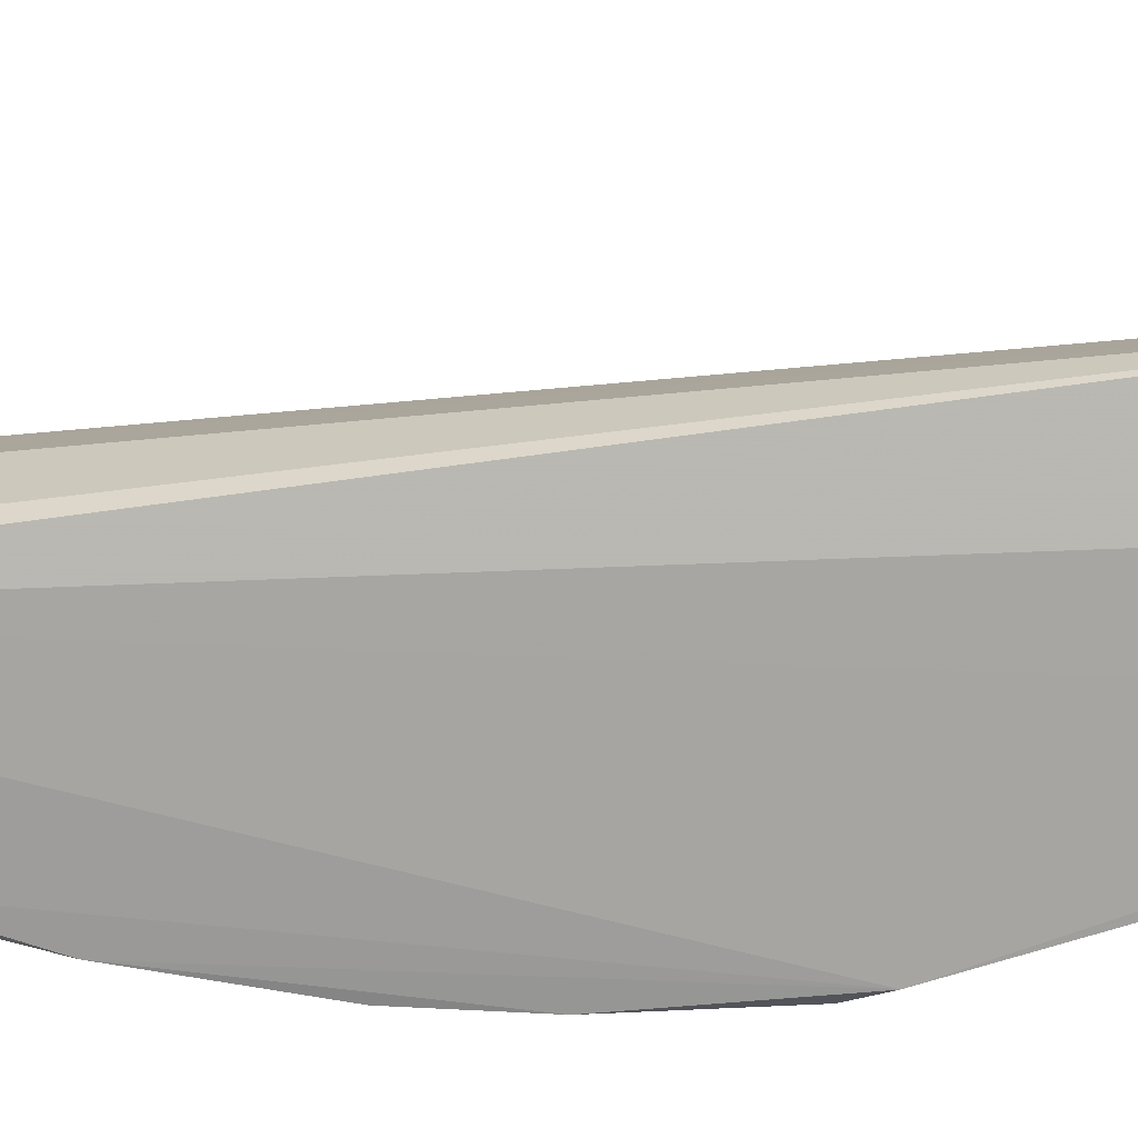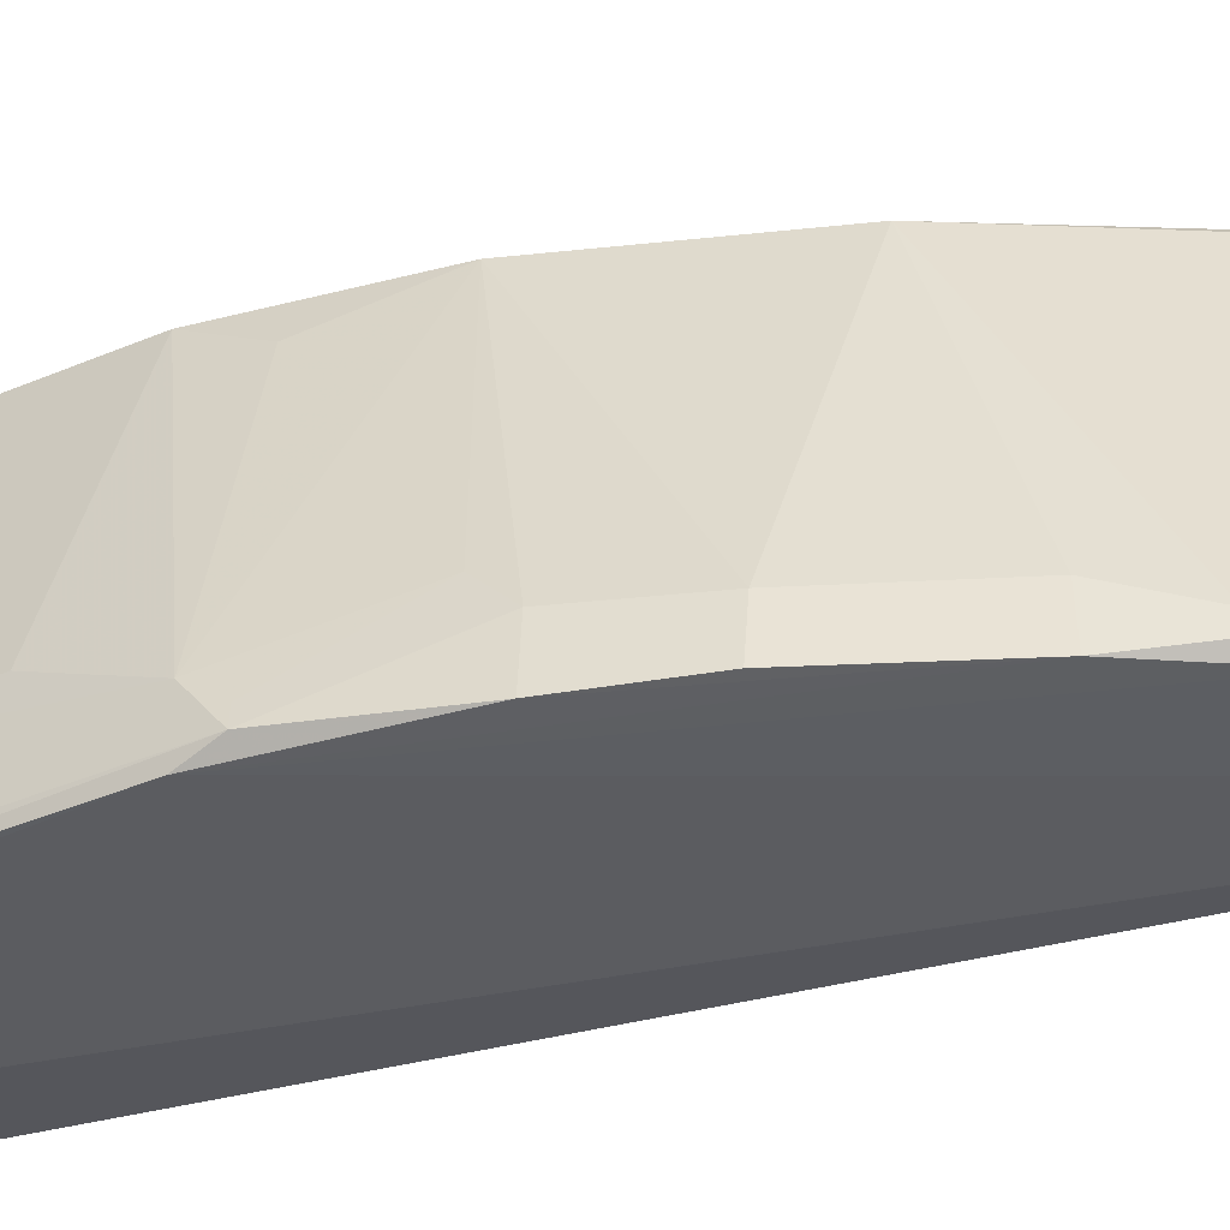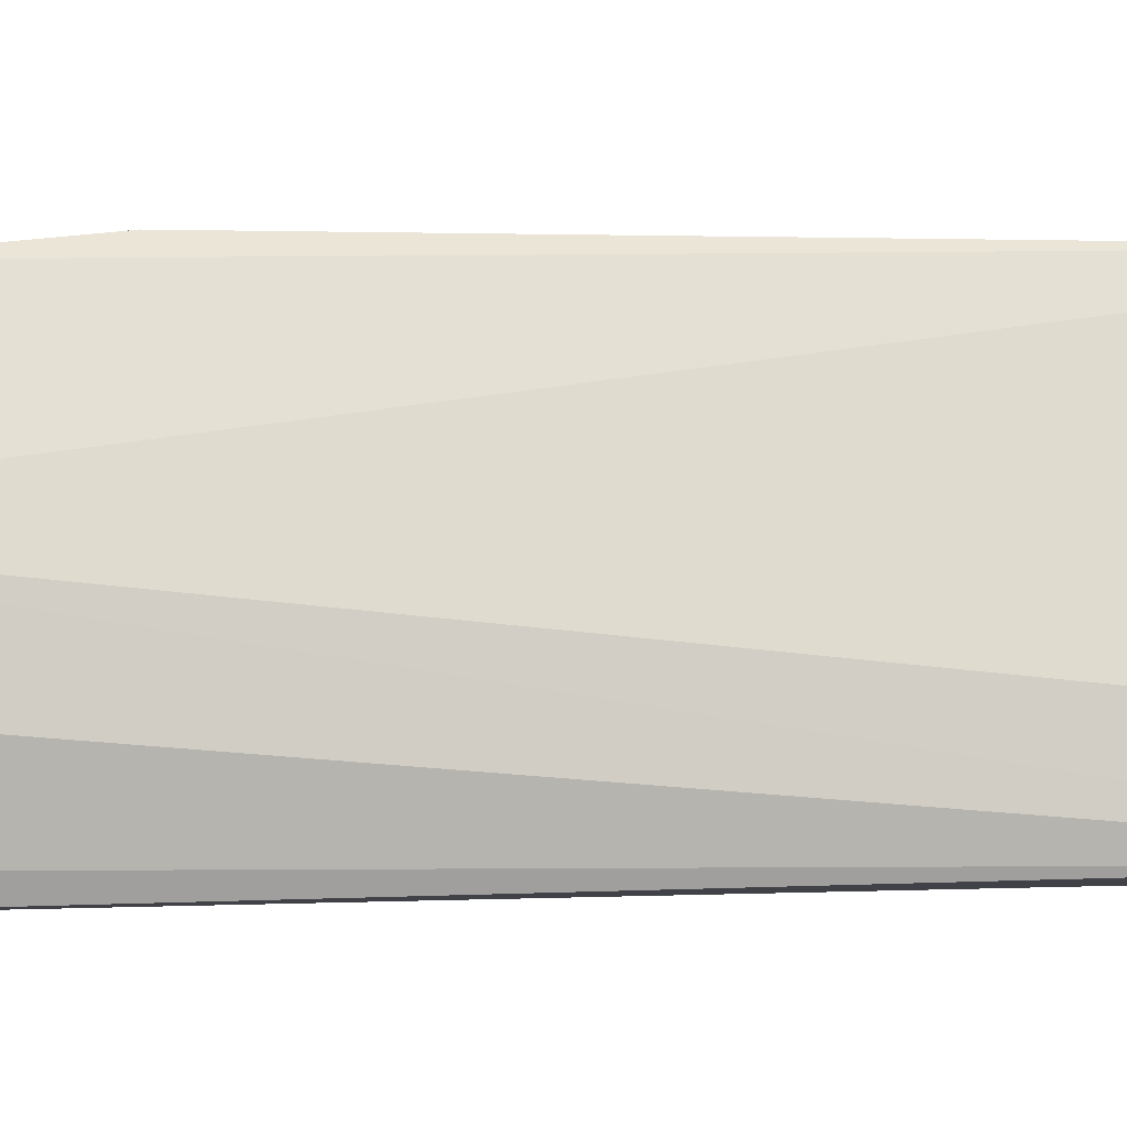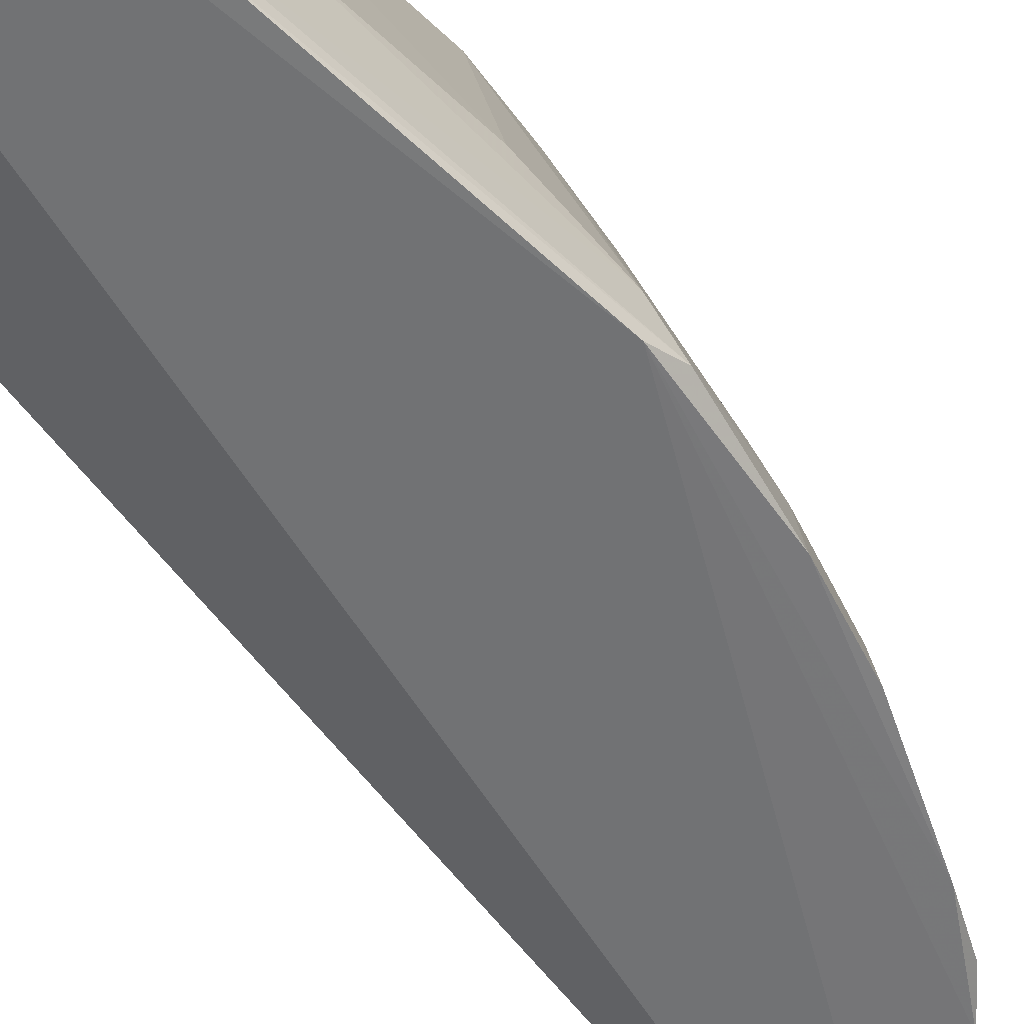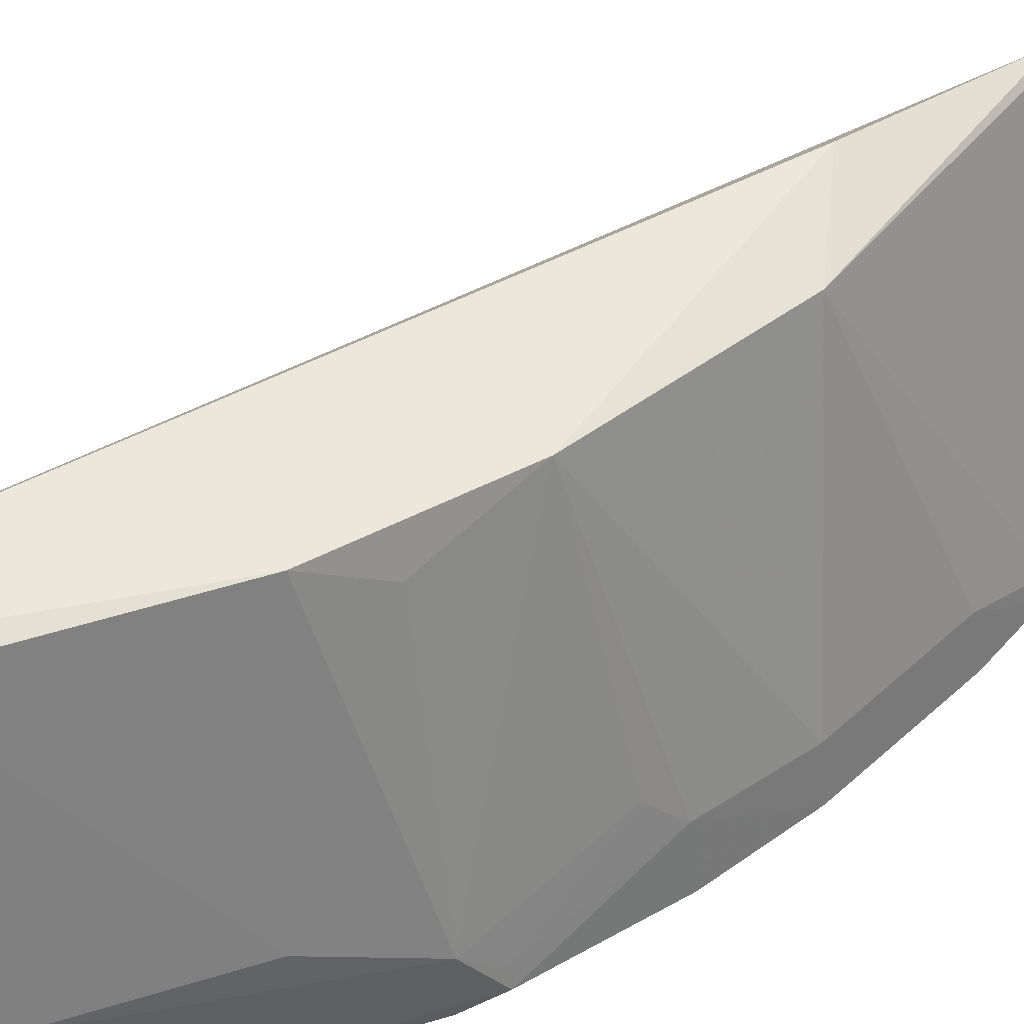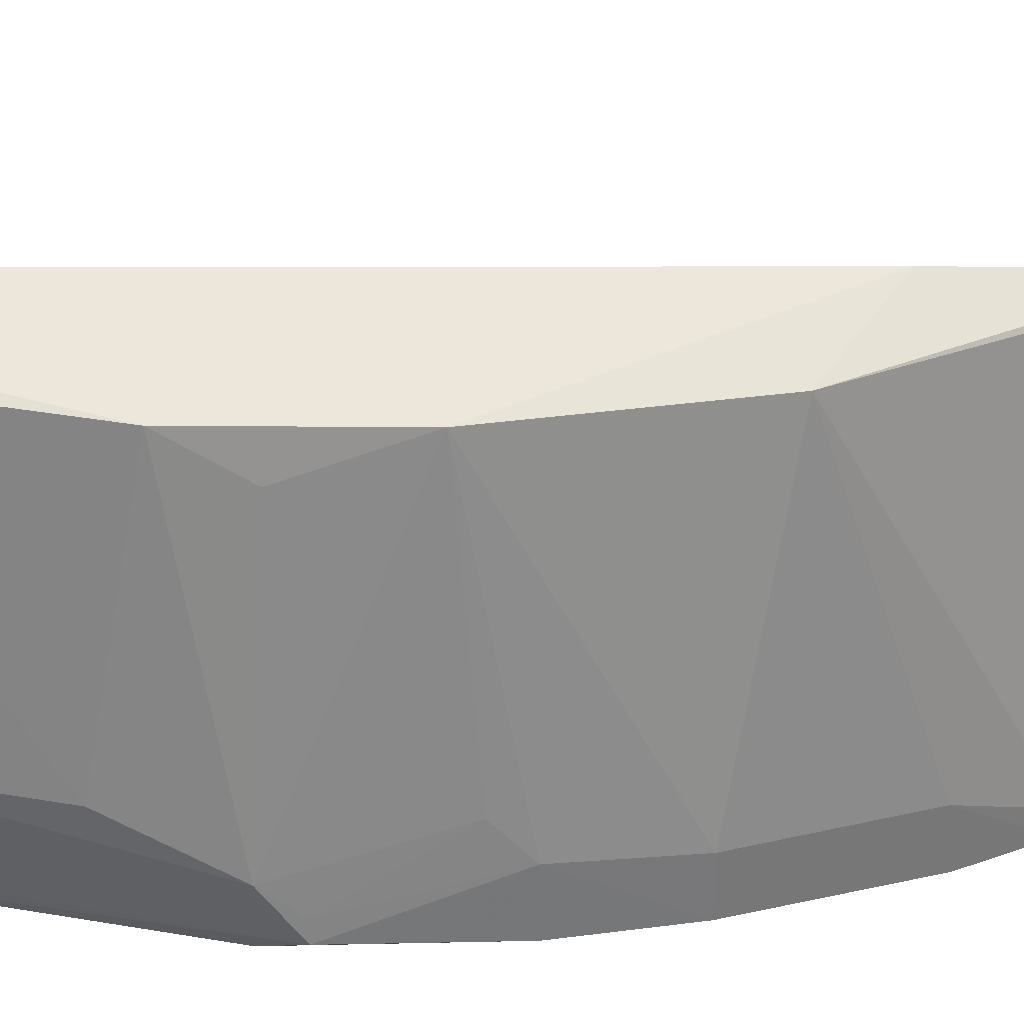
<metadata>
{"format":"obj","ext":"obj","renderer":"f3d","projection":"perspective","resolution":1024,"background":"white","views":[{"elev":-73.3,"azim":106.8,"up":"+Z"},{"elev":-35.3,"azim":-59.7,"up":"+Z"},{"elev":2.1,"azim":92.1,"up":"+Z"},{"elev":-56.0,"azim":-134.9,"up":"+Z"},{"elev":46.6,"azim":-110.0,"up":"+Z"},{"elev":42.6,"azim":-78.6,"up":"+Z"}]}
</metadata>
<code>
v -0.08137 0.02457 0.02994
v -0.05532 -0.06949 0.01467
v -0.07171 0.02422 0.002534
v -0.08861 0.02347 0.0009756
v -0.08696 -0.02829 0.005984
v -0.08115 0.02452 0.001072
v -0.07262 0.02435 0.008003
v -0.07576 -0.03877 0.0284
v -0.09008 -0.00672 0.008747
v -0.05582 -0.0728 0.001308
v -0.05608 -0.06769 0.01782
v -0.09025 0.01807 0.003762
v -0.08445 -0.009304 0.02863
v -0.08769 -0.02848 0.001338
v -0.05811 -0.05068 0.009326
v -0.06386 -0.05619 0.02893
v -0.0875 0.02315 0.008764
v -0.08451 0.009585 0.02866
v -0.09044 -0.01493 0.005315
v -0.08184 -0.02289 0.02865
v -0.09045 -0.01483 0.0009318
v -0.07666 -0.05248 0.002233
v -0.05936 -0.04816 0.003219
v -0.08212 0.02306 0.02878
v -0.09006 0.006878 0.008774
v -0.09066 -0.01768 0.00191
v -0.08421 -0.03643 0.005619
v -0.06826 -0.0424 0.03037
v -0.08695 -0.02563 0.008607
v -0.08443 -0.01472 0.02579
v -0.07392 -0.05536 0.001492
v -0.09037 0.01501 0.001024
v -0.07621 -0.0527 0.003822
v -0.09019 0.0149 0.005471
v -0.0849 -0.03653 0.001548
v -0.09033 -0.01753 0.003387
v -0.0794 -0.04755 0.001529
v -0.09041 0.0178 0.002139
v -0.06519 -0.05488 0.02841
v -0.07886 -0.04711 0.005669
v -0.06261 -0.06571 0.008504
v -0.05769 -0.0721 0.001803
v -0.07363 -0.05525 0.005431
v -0.05729 -0.07159 0.00549
v -0.068 -0.06023 0.008357
v -0.05564 -0.07254 0.006236
f 6 4 1
f 7 6 1
f 7 3 6
f 10 4 6
f 10 6 3
f 11 7 1
f 11 3 7
f 15 2 10
f 15 11 2
f 15 3 11
f 16 11 1
f 17 1 4
f 17 4 12
f 18 9 13
f 18 13 1
f 19 13 9
f 21 4 10
f 23 15 10
f 23 10 3
f 23 3 15
f 24 17 12
f 24 1 17
f 24 18 1
f 24 12 18
f 25 9 18
f 25 19 9
f 26 14 5
f 26 21 14
f 27 20 5
f 27 8 20
f 28 20 8
f 28 8 16
f 28 16 1
f 28 1 13
f 28 13 20
f 29 20 19
f 29 5 20
f 30 20 13
f 30 13 19
f 30 19 20
f 31 21 10
f 32 4 21
f 32 21 26
f 34 25 18
f 34 18 12
f 35 27 5
f 35 5 14
f 36 29 19
f 36 19 26
f 36 26 5
f 36 5 29
f 37 14 21
f 37 21 31
f 37 35 14
f 37 31 22
f 38 12 4
f 38 4 32
f 38 32 26
f 38 34 12
f 38 26 19
f 38 19 25
f 38 25 34
f 39 16 8
f 39 8 33
f 40 33 8
f 40 8 27
f 40 27 35
f 40 35 37
f 40 37 22
f 40 22 33
f 41 11 16
f 42 22 31
f 42 31 10
f 43 39 33
f 43 16 39
f 43 42 41
f 43 33 22
f 43 22 42
f 44 2 11
f 44 11 41
f 44 41 42
f 45 43 41
f 45 41 16
f 45 16 43
f 46 44 42
f 46 42 10
f 46 10 2
f 46 2 44

</code>
